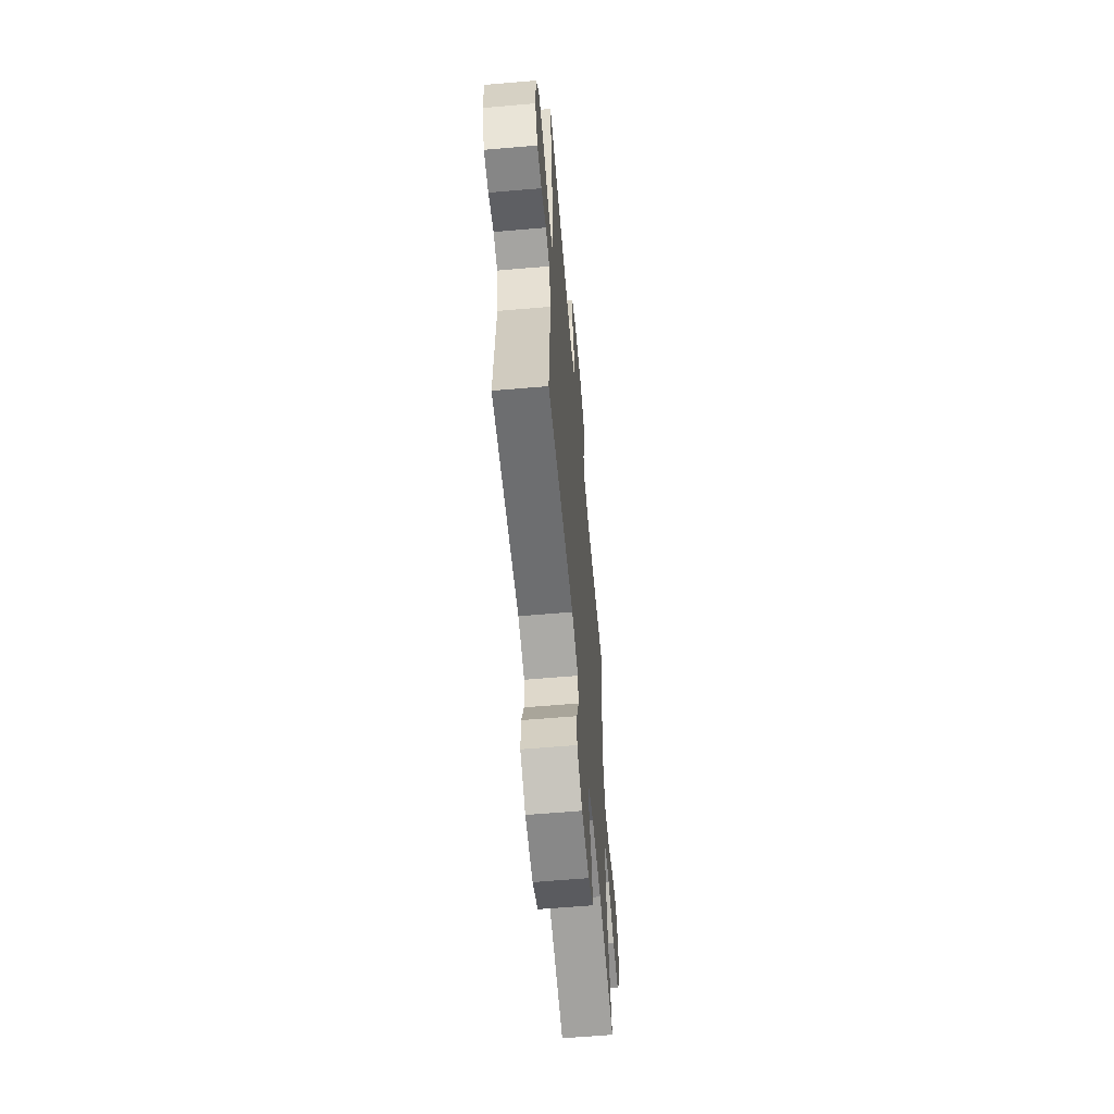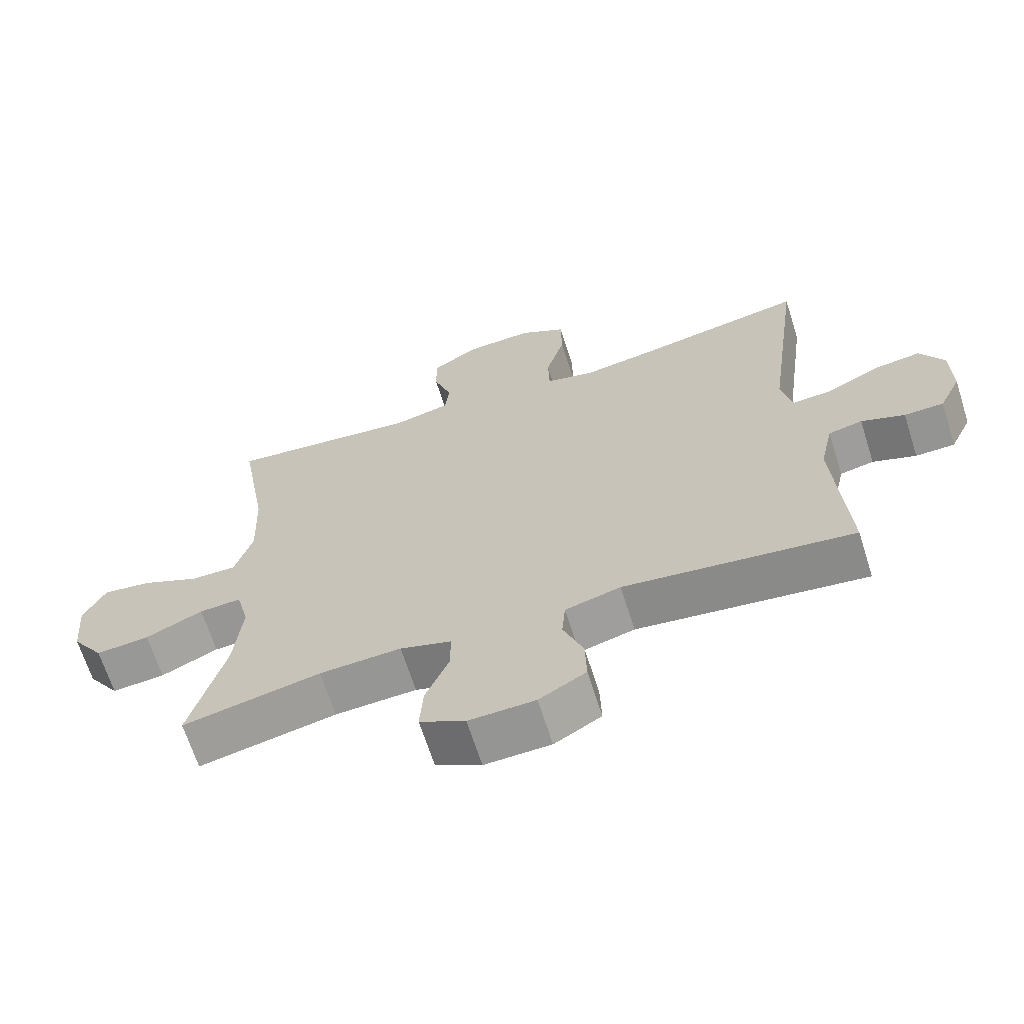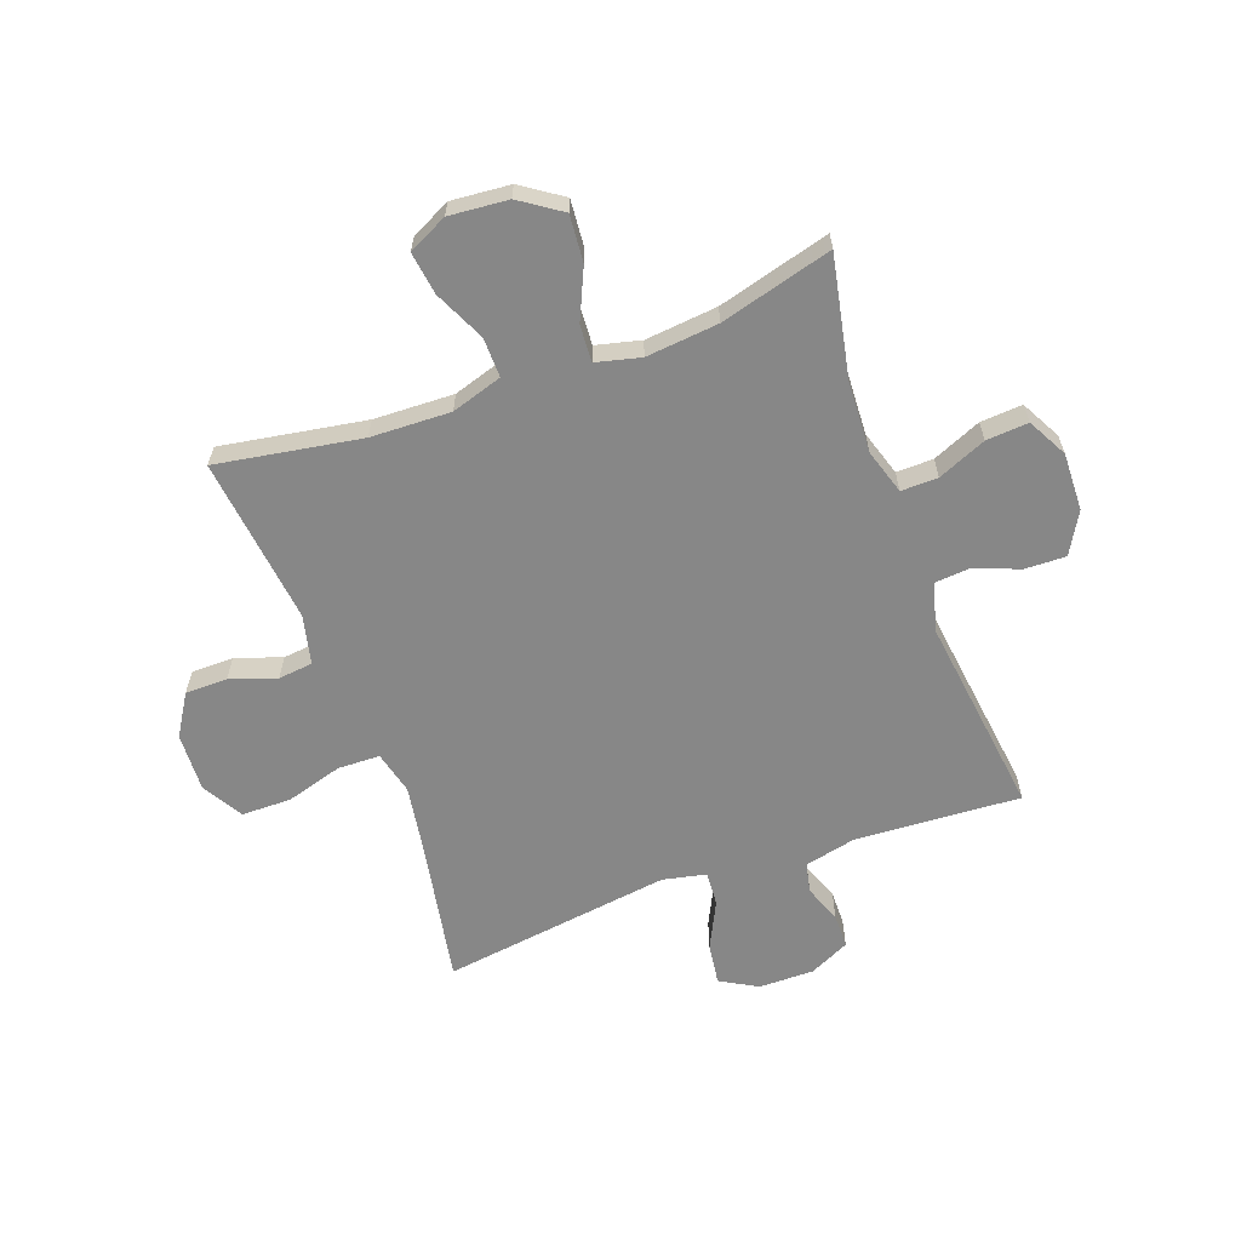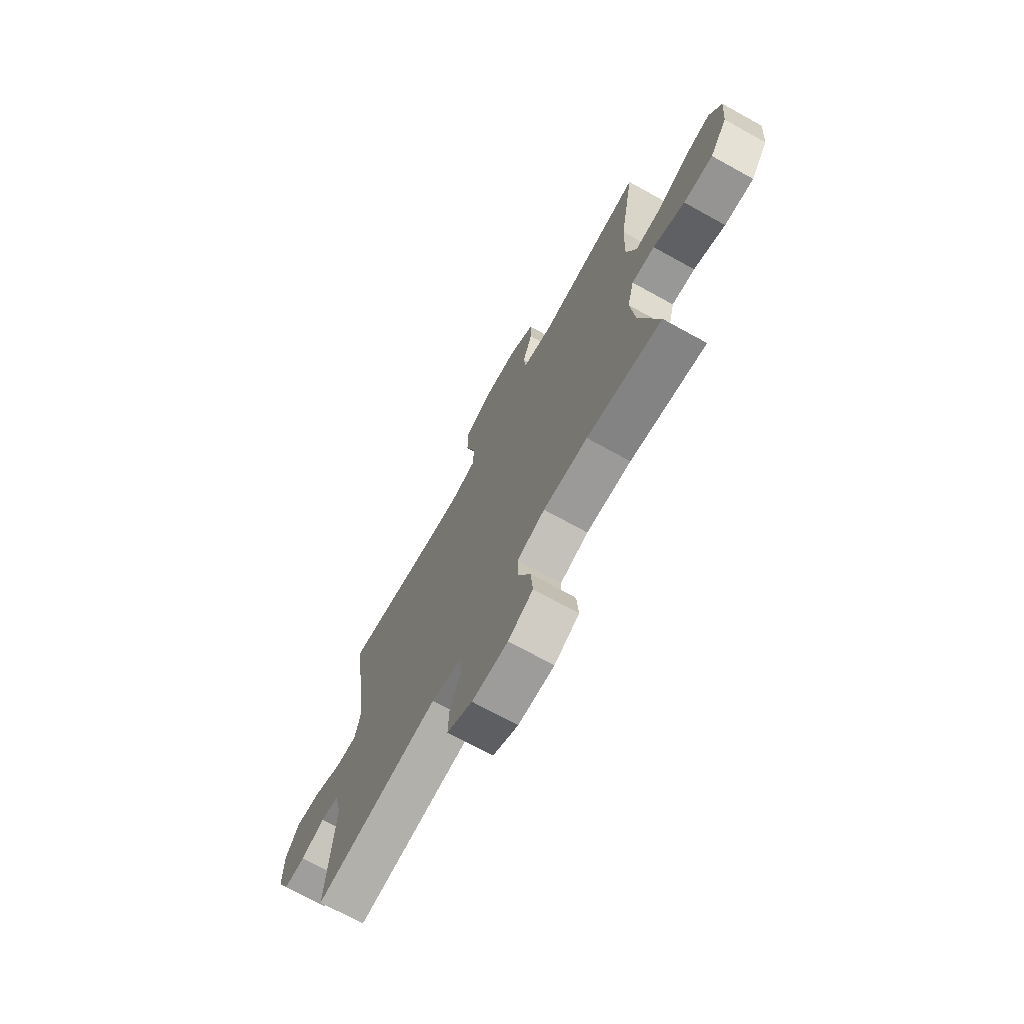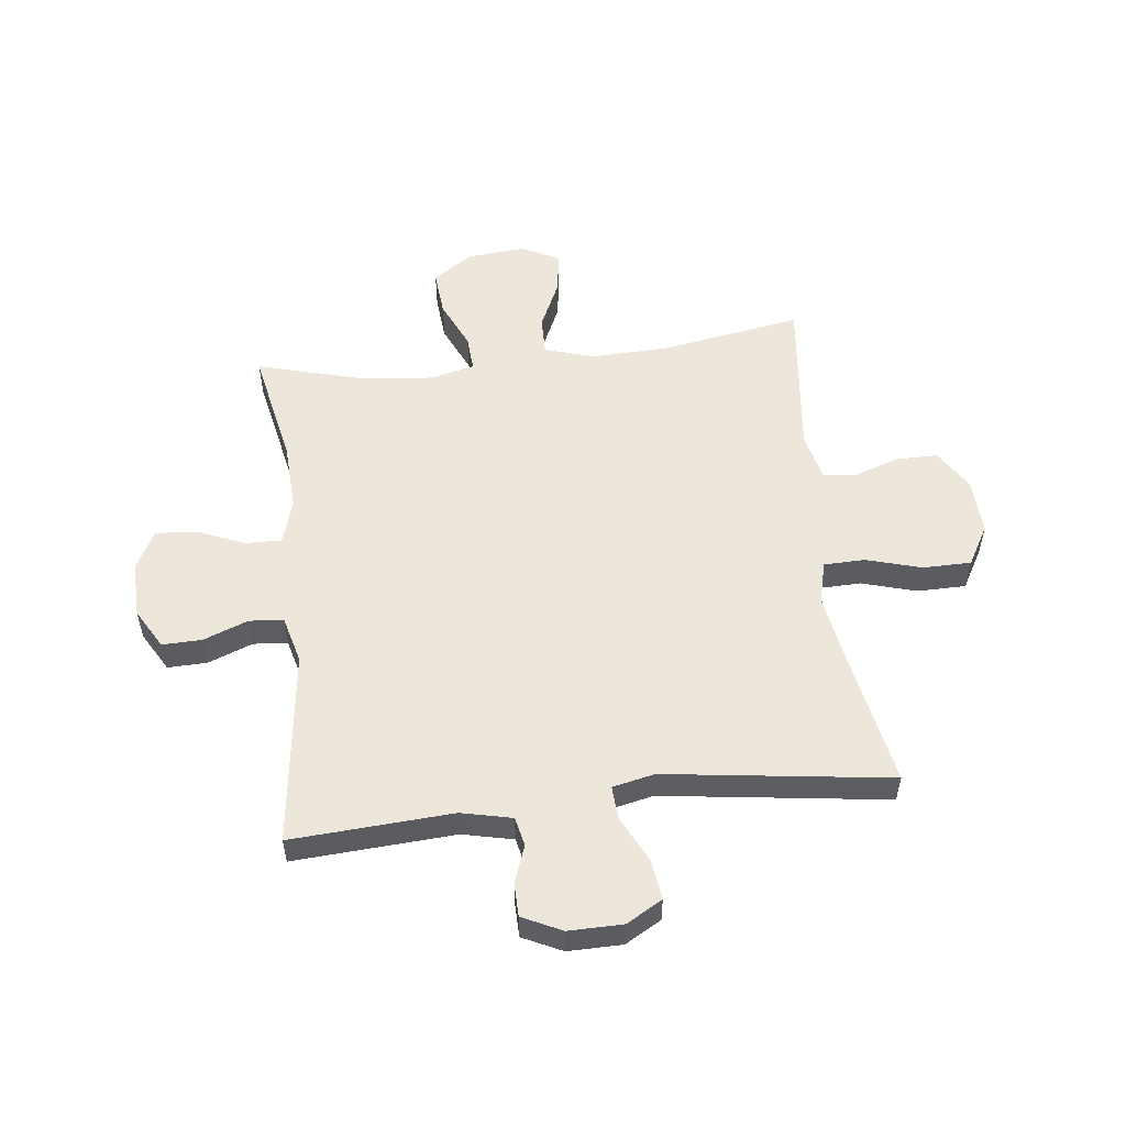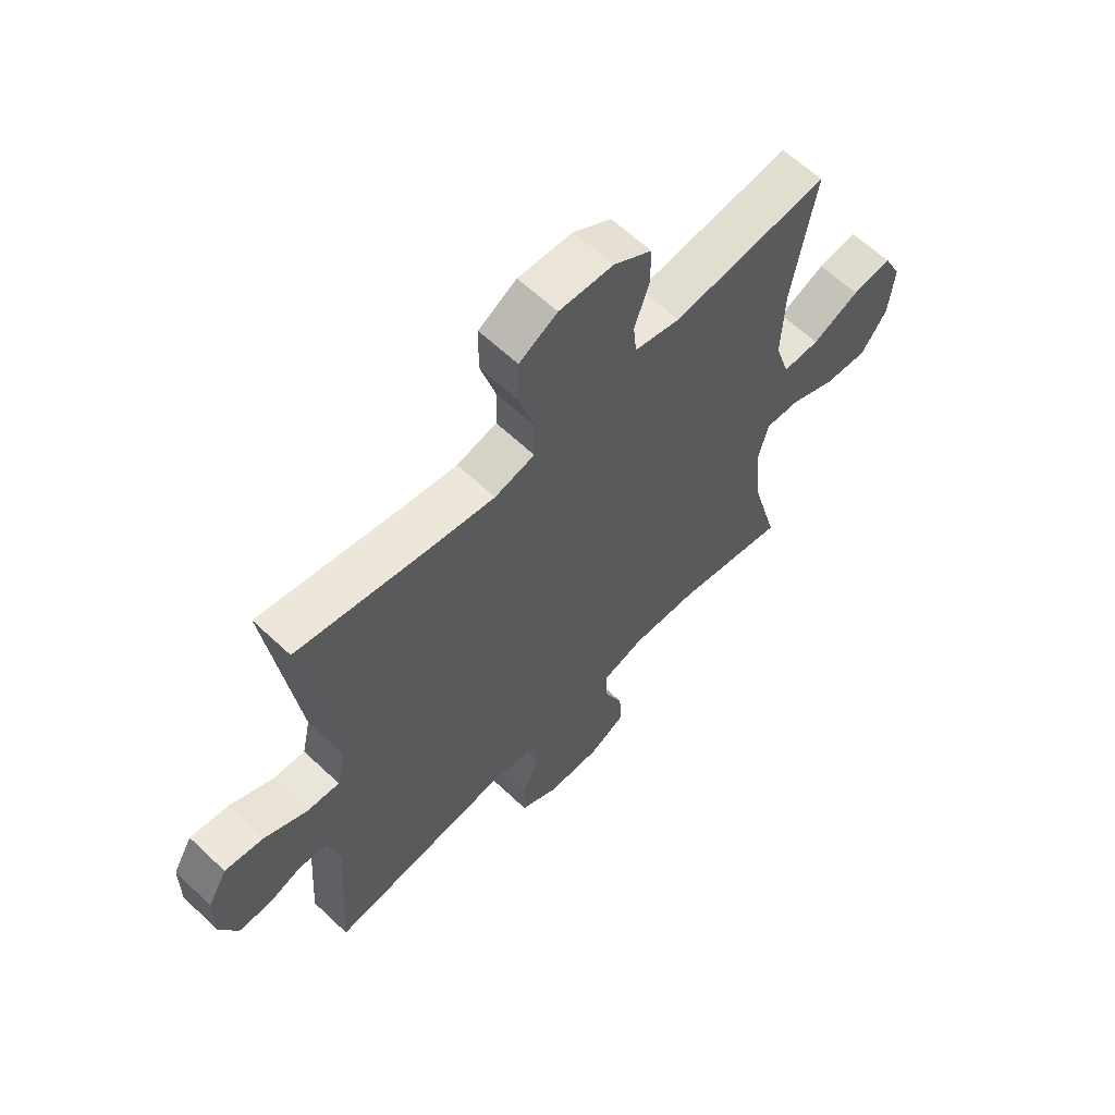
<metadata>
{"format":"obj","ext":"obj","renderer":"f3d","projection":"perspective","resolution":1024,"background":"white","views":[{"elev":-61.2,"azim":-85.0,"up":"+Z"},{"elev":-66.6,"azim":-162.4,"up":"+Z"},{"elev":-62.3,"azim":110.2,"up":"+Y"},{"elev":-71.9,"azim":61.1,"up":"+Z"},{"elev":54.0,"azim":-96.6,"up":"+Y"},{"elev":62.2,"azim":-46.2,"up":"+Z"}]}
</metadata>
<code>
v -0.5 0.07 -0.5
v -0.482 0.07 -0.218
v -0.502 0.07 -0.129
v -0.553 0.07 -0.118
v -0.618 0.07 -0.142
v -0.677 0.07 -0.141
v -0.71 0.07 -0.072
v -0.709 0.07 0.023
v -0.673 0.07 0.086
v -0.602 0.07 0.076
v -0.522 0.07 0.036
v -0.463 0.07 0.032
v -0.447 0.07 0.106
v -0.5 0.07 0.5
v -0.255 0.07 0.454
v -0.139 0.07 0.435
v -0.065 0.07 0.453
v -0.063 0.07 0.525
v -0.091 0.07 0.622
v -0.09 0.07 0.707
v -0.02 0.07 0.747
v 0.08 0.07 0.742
v 0.15 0.07 0.698
v 0.15 0.07 0.626
v 0.123 0.07 0.547
v 0.129 0.07 0.488
v 0.213 0.07 0.468
v 0.5 0.07 0.5
v 0.458 0.07 0.253
v 0.453 0.07 0.116
v 0.48 0.07 0.029
v 0.548 0.07 0.03
v 0.635 0.07 0.07
v 0.708 0.07 0.08
v 0.741 0.07 0.013
v 0.732 0.07 -0.088
v 0.684 0.07 -0.158
v 0.604 0.07 -0.151
v 0.518 0.07 -0.112
v 0.455 0.07 -0.108
v 0.436 0.07 -0.184
v 0.448 0.07 -0.308
v 0.5 0.07 -0.5
v 0.294 0.07 -0.458
v 0.172 0.07 -0.452
v 0.095 0.07 -0.476
v 0.096 0.07 -0.539
v 0.131 0.07 -0.622
v 0.136 0.07 -0.694
v 0.068 0.07 -0.73
v -0.031 0.07 -0.727
v -0.101 0.07 -0.687
v -0.099 0.07 -0.617
v -0.069 0.07 -0.539
v -0.074 0.07 -0.479
v -0.157 0.07 -0.457
v -0.5 0 -0.5
v -0.482 0 -0.218
v -0.502 0 -0.129
v -0.553 0 -0.118
v -0.618 0 -0.142
v -0.677 0 -0.141
v -0.71 0 -0.072
v -0.709 0 0.023
v -0.673 0 0.086
v -0.602 0 0.076
v -0.522 0 0.036
v -0.463 0 0.032
v -0.447 0 0.106
v -0.5 0 0.5
v -0.255 0 0.454
v -0.139 0 0.435
v -0.065 0 0.453
v -0.063 0 0.525
v -0.091 0 0.622
v -0.09 0 0.707
v -0.02 0 0.747
v 0.08 0 0.742
v 0.15 0 0.698
v 0.15 0 0.626
v 0.123 0 0.547
v 0.129 0 0.488
v 0.213 0 0.468
v 0.5 0 0.5
v 0.458 0 0.253
v 0.453 0 0.116
v 0.48 0 0.029
v 0.548 0 0.03
v 0.635 0 0.07
v 0.708 0 0.08
v 0.741 0 0.013
v 0.732 0 -0.088
v 0.684 0 -0.158
v 0.604 0 -0.151
v 0.518 0 -0.112
v 0.455 0 -0.108
v 0.436 0 -0.184
v 0.448 0 -0.308
v 0.5 0 -0.5
v 0.294 0 -0.458
v 0.172 0 -0.452
v 0.095 0 -0.476
v 0.096 0 -0.539
v 0.131 0 -0.622
v 0.136 0 -0.694
v 0.068 0 -0.73
v -0.031 0 -0.727
v -0.101 0 -0.687
v -0.099 0 -0.617
v -0.069 0 -0.539
v -0.074 0 -0.479
v -0.157 0 -0.457
f 52 53 54
f 51 52 54
f 50 51 54
f 49 50 54
f 48 49 54
f 47 48 54
f 46 47 54 55
f 45 46 55 56
f 42 43 44
f 41 42 44 45
f 40 41 45 56
f 37 38 39
f 36 37 39
f 35 36 39
f 34 35 39
f 33 34 39
f 32 33 39
f 31 32 39 40
f 56 1 2
f 40 56 2
f 31 40 2
f 30 31 2
f 27 28 29
f 30 2 3
f 29 30 3
f 27 29 3
f 26 27 3
f 23 24 25
f 22 23 25
f 21 22 25
f 20 21 25
f 19 20 25
f 18 19 25
f 17 18 25 26
f 13 14 15
f 12 13 15 16
f 9 10 11
f 8 9 11
f 7 8 11
f 6 7 11
f 5 6 11
f 4 5 11
f 4 11 12
f 16 17 26
f 12 16 26
f 4 12 26
f 3 4 26
f 110 109 108
f 110 108 107
f 110 107 106
f 110 106 105
f 110 105 104
f 110 104 103
f 111 110 103 102
f 112 111 102 101
f 100 99 98
f 101 100 98 97
f 112 101 97 96
f 95 94 93
f 95 93 92
f 95 92 91
f 95 91 90
f 95 90 89
f 95 89 88
f 96 95 88 87
f 58 57 112
f 58 112 96
f 58 96 87
f 58 87 86
f 85 84 83
f 59 58 86
f 59 86 85
f 59 85 83
f 59 83 82
f 81 80 79
f 81 79 78
f 81 78 77
f 81 77 76
f 81 76 75
f 81 75 74
f 82 81 74 73
f 71 70 69
f 72 71 69 68
f 67 66 65
f 67 65 64
f 67 64 63
f 67 63 62
f 67 62 61
f 67 61 60
f 68 67 60
f 82 73 72
f 82 72 68
f 82 68 60
f 82 60 59
f 1 57 58 2
f 2 58 59 3
f 3 59 60 4
f 4 60 61 5
f 5 61 62 6
f 6 62 63 7
f 7 63 64 8
f 8 64 65 9
f 9 65 66 10
f 10 66 67 11
f 11 67 68 12
f 12 68 69 13
f 13 69 70 14
f 14 70 71 15
f 15 71 72 16
f 16 72 73 17
f 17 73 74 18
f 18 74 75 19
f 19 75 76 20
f 20 76 77 21
f 21 77 78 22
f 22 78 79 23
f 23 79 80 24
f 24 80 81 25
f 25 81 82 26
f 26 82 83 27
f 27 83 84 28
f 28 84 85 29
f 29 85 86 30
f 30 86 87 31
f 31 87 88 32
f 32 88 89 33
f 33 89 90 34
f 34 90 91 35
f 35 91 92 36
f 36 92 93 37
f 37 93 94 38
f 38 94 95 39
f 39 95 96 40
f 40 96 97 41
f 41 97 98 42
f 42 98 99 43
f 43 99 100 44
f 44 100 101 45
f 45 101 102 46
f 46 102 103 47
f 47 103 104 48
f 48 104 105 49
f 49 105 106 50
f 50 106 107 51
f 51 107 108 52
f 52 108 109 53
f 53 109 110 54
f 54 110 111 55
f 55 111 112 56
f 56 112 57 1

</code>
